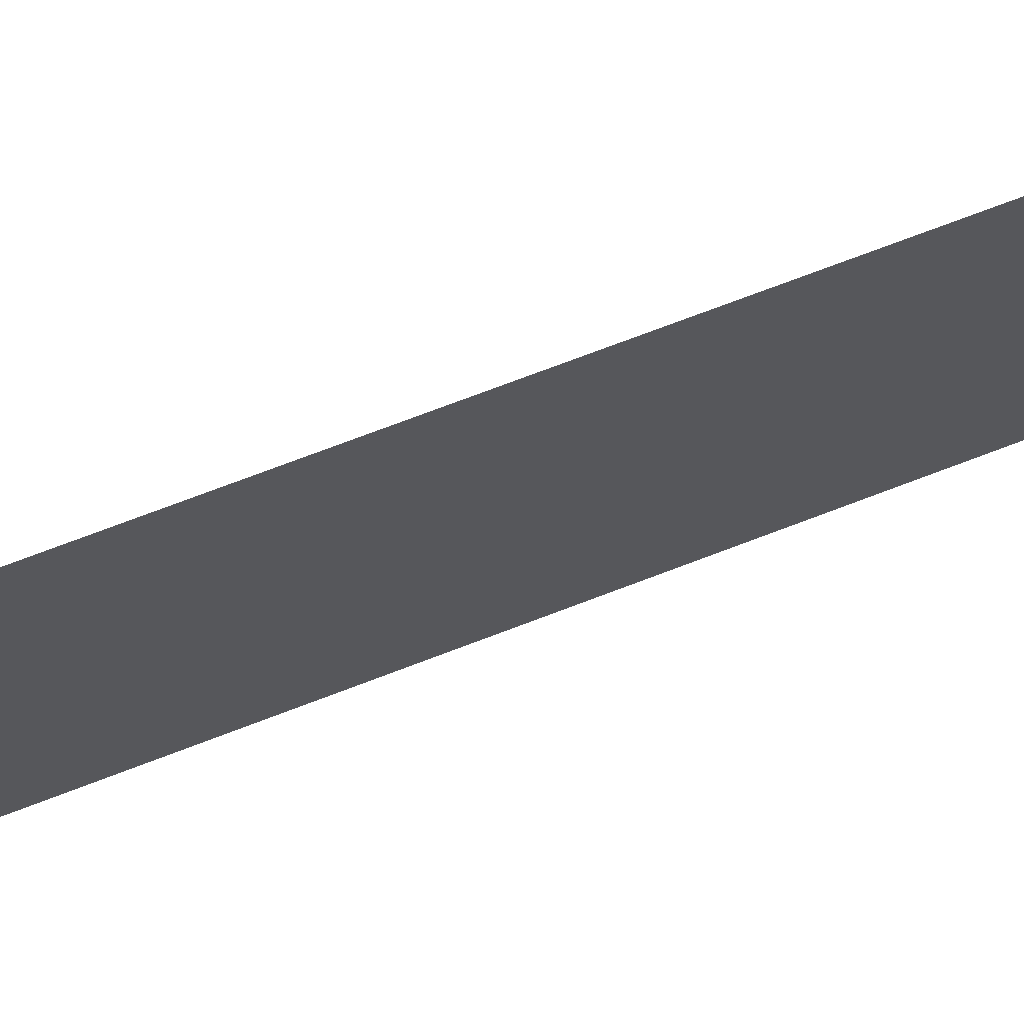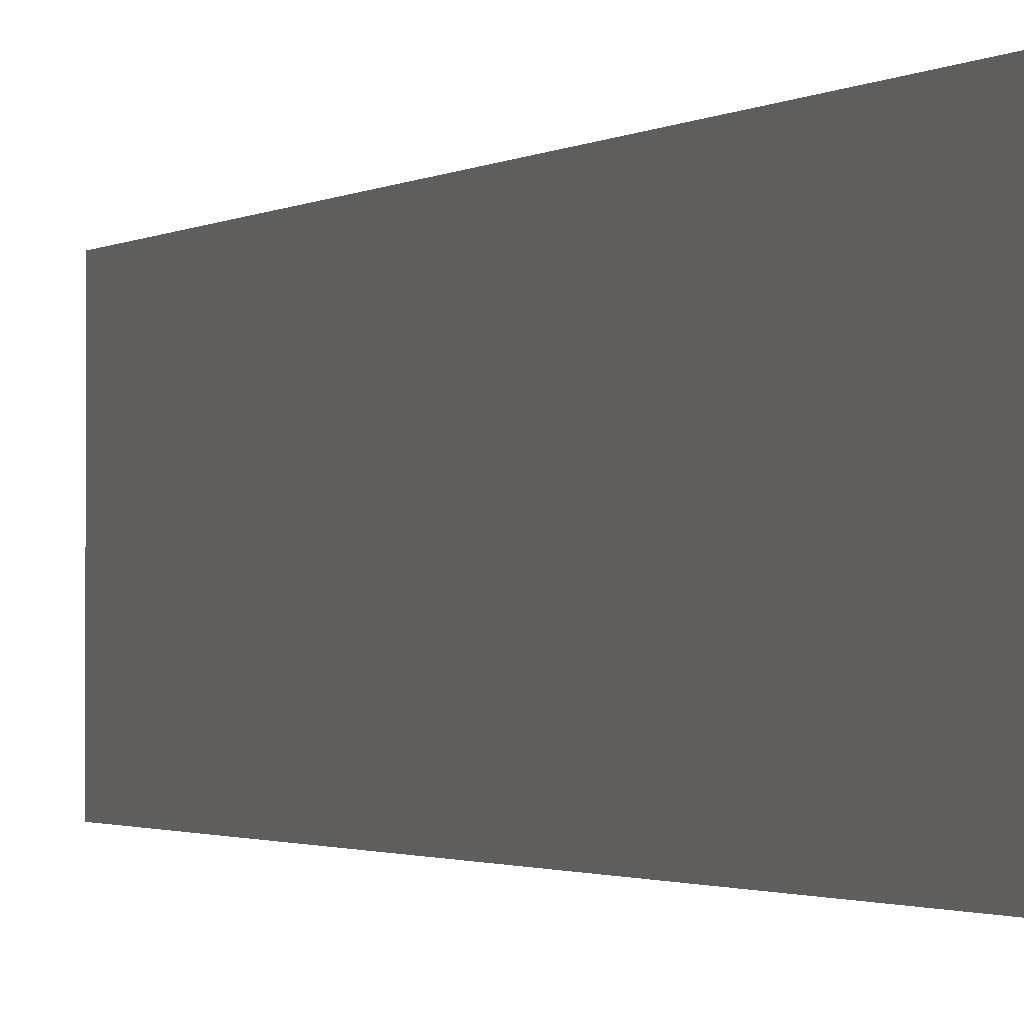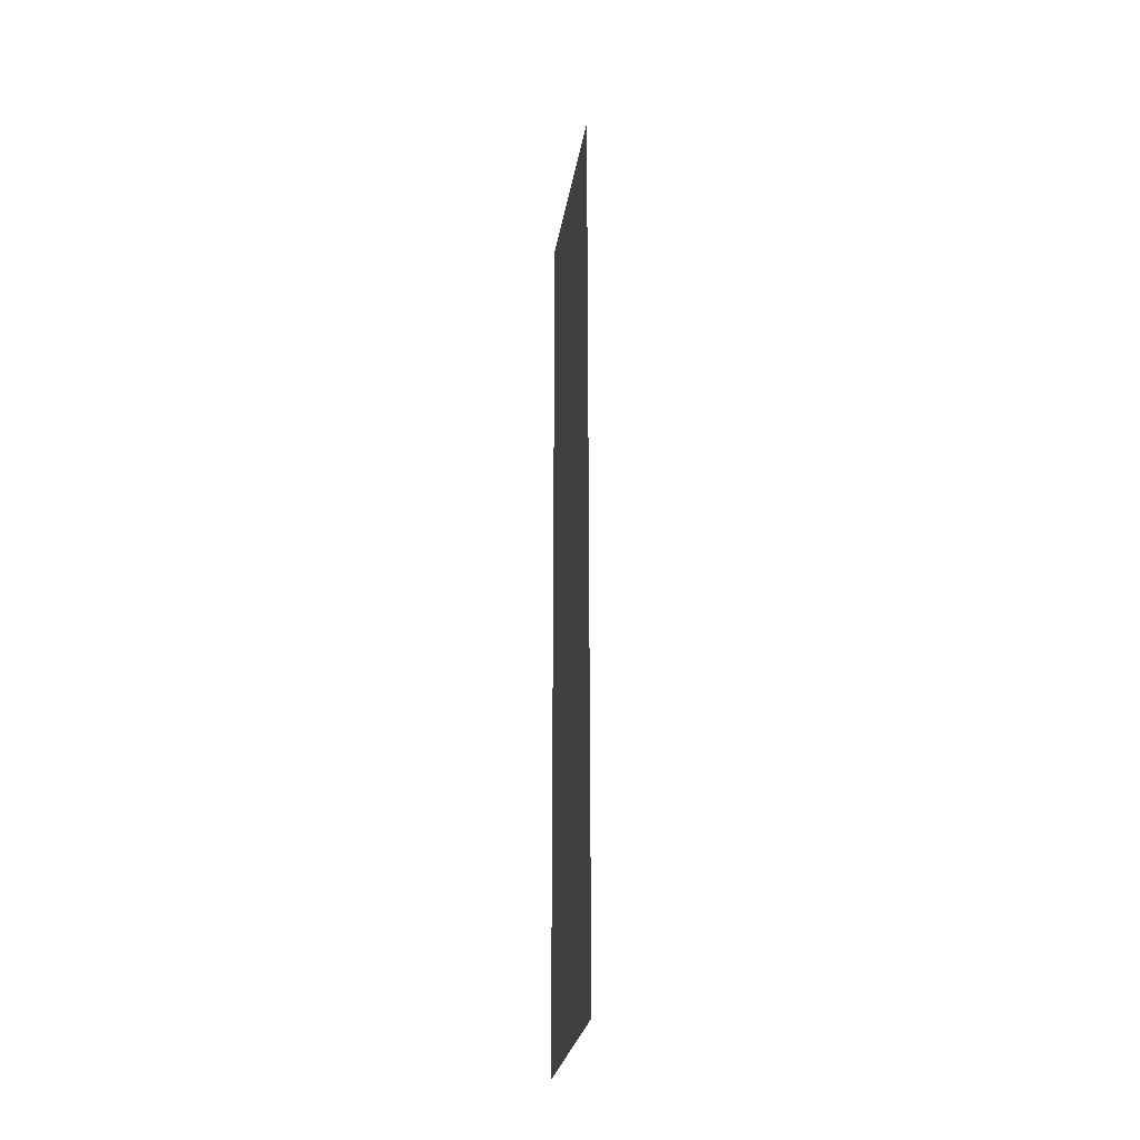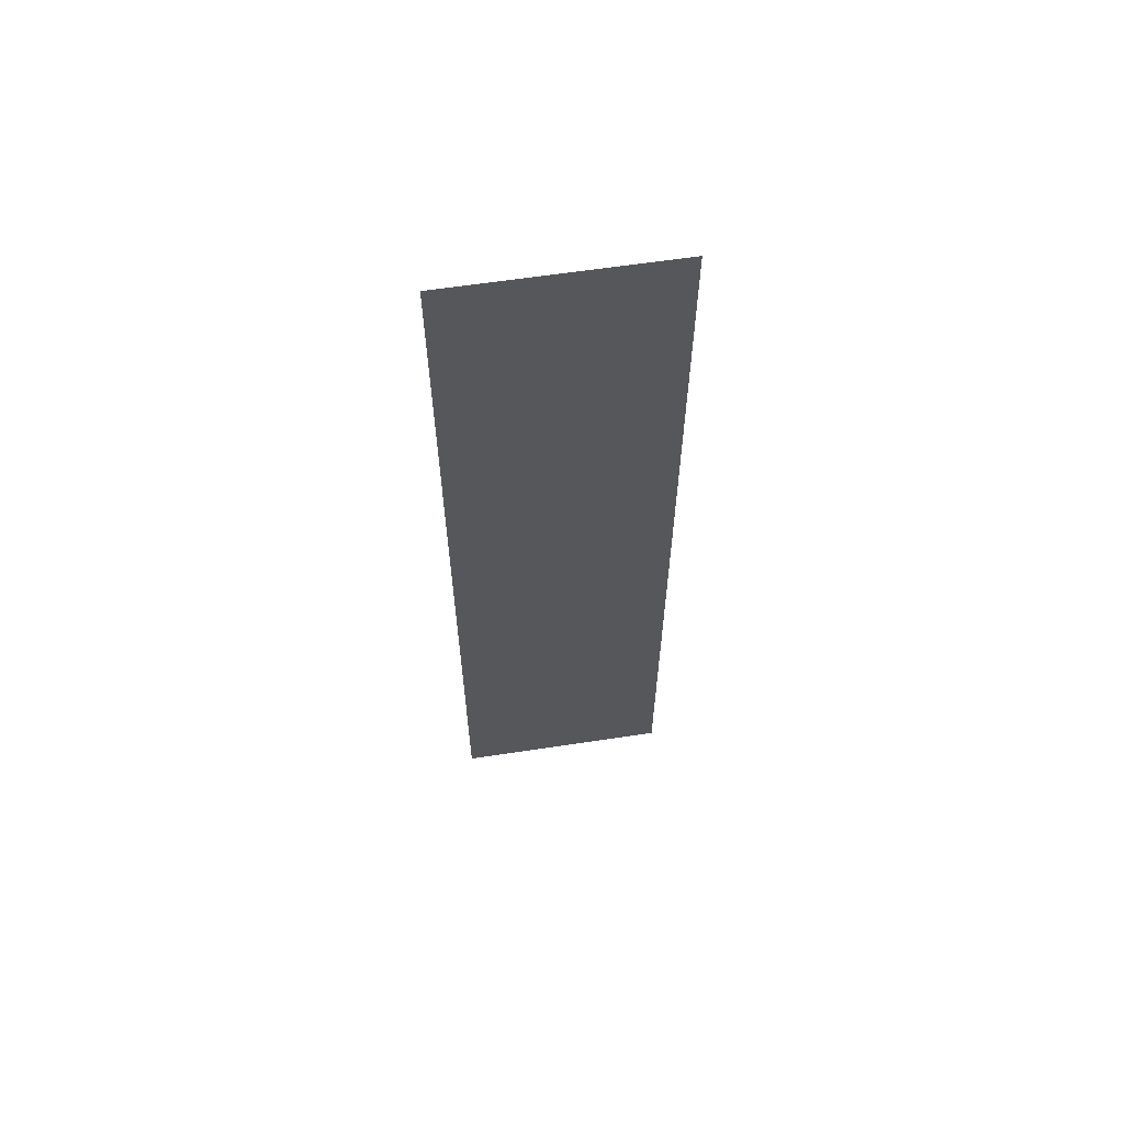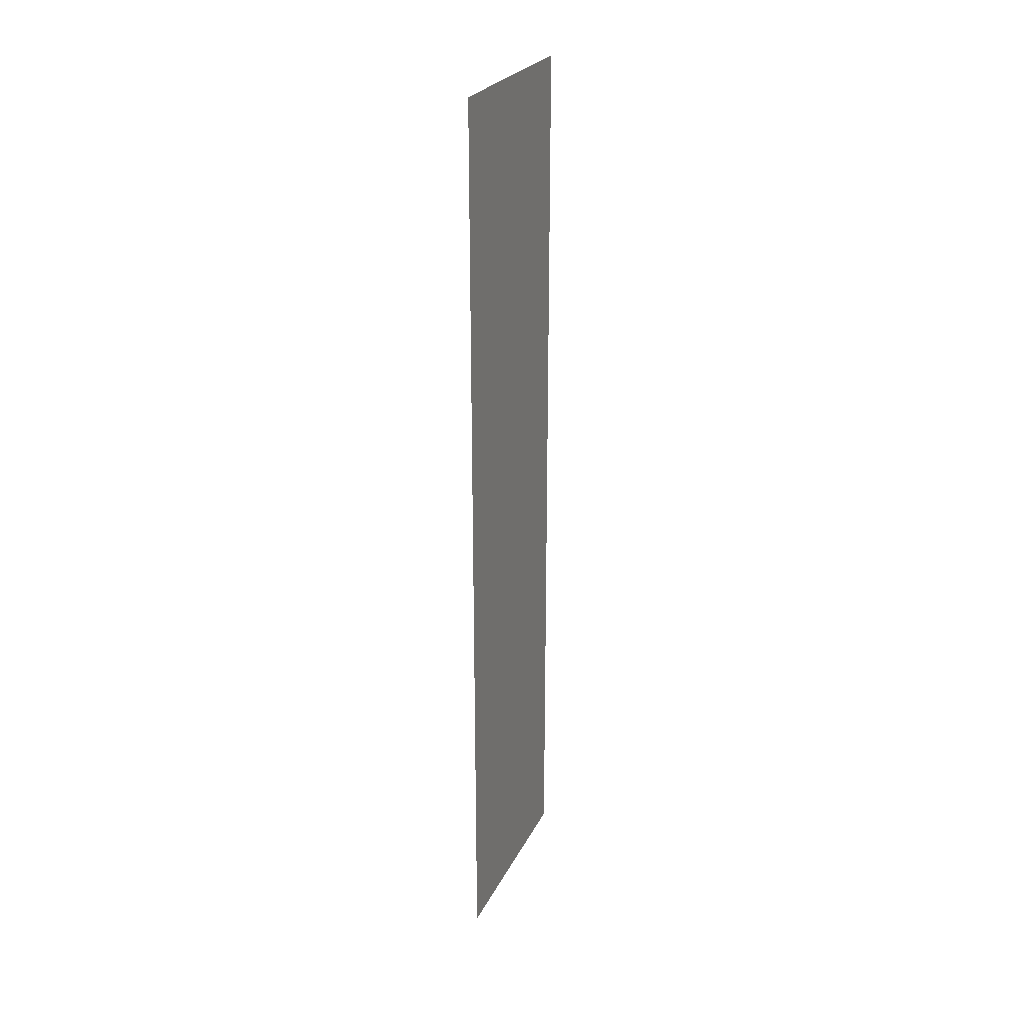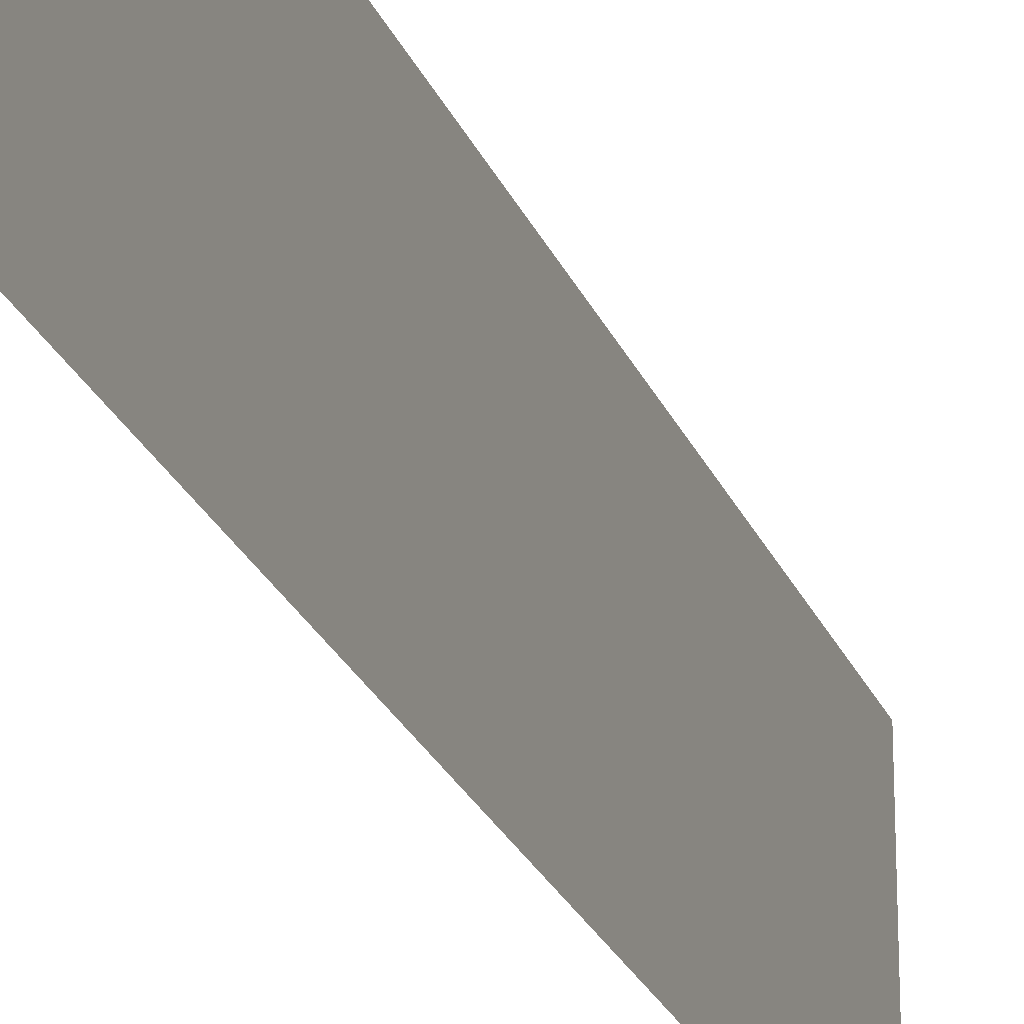
<metadata>
{"format":"obj","ext":"obj","renderer":"f3d","projection":"perspective","resolution":1024,"background":"white","views":[{"elev":69.6,"azim":-111.3,"up":"+Y"},{"elev":-1.2,"azim":159.5,"up":"+Y"},{"elev":-27.9,"azim":-9.1,"up":"+Z"},{"elev":61.7,"azim":81.2,"up":"+Z"},{"elev":25.4,"azim":21.4,"up":"+Z"},{"elev":-24.0,"azim":-161.7,"up":"+Y"}]}
</metadata>
<code>
v -16.82 -3.842 0
v -16.82 -3.842 -32.76
v -16.82 3.842 -32.76
v -16.82 3.842 0
f 1 2 3
f 1 3 4

</code>
